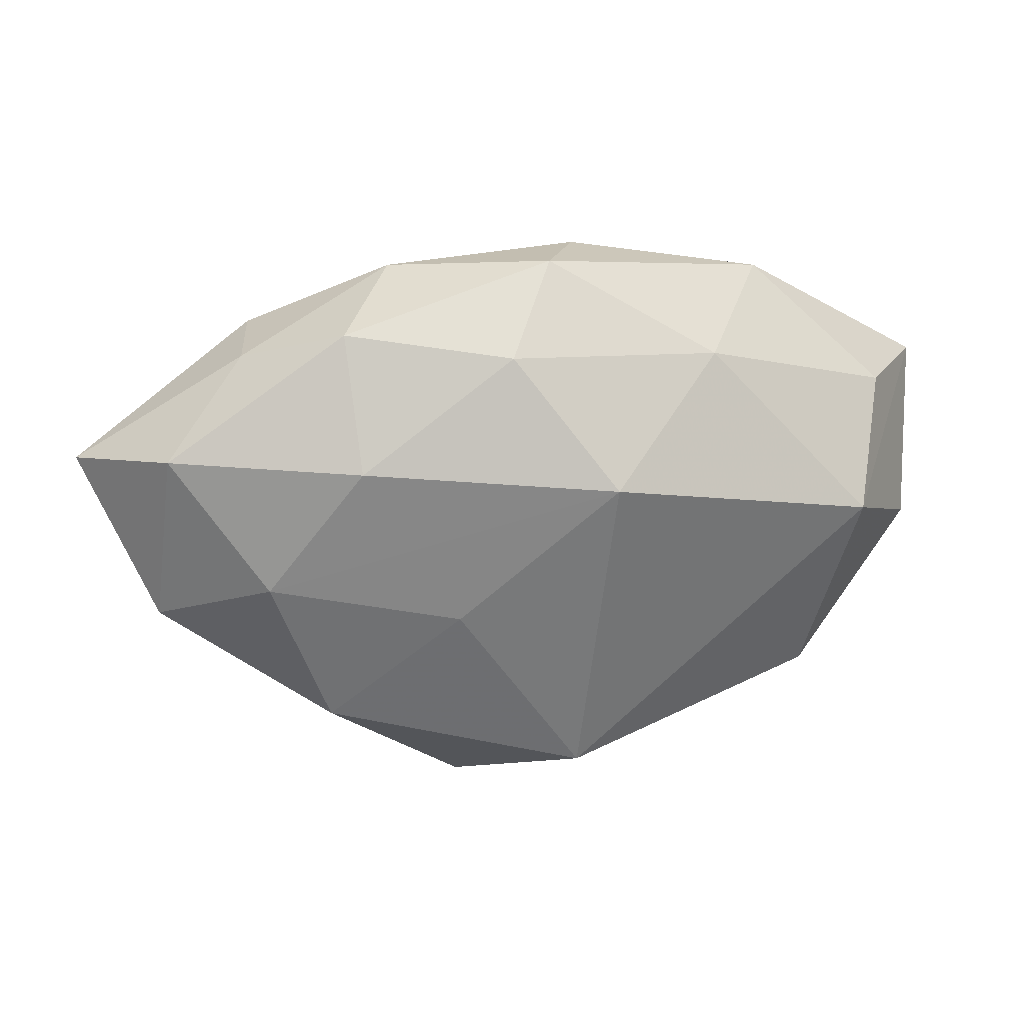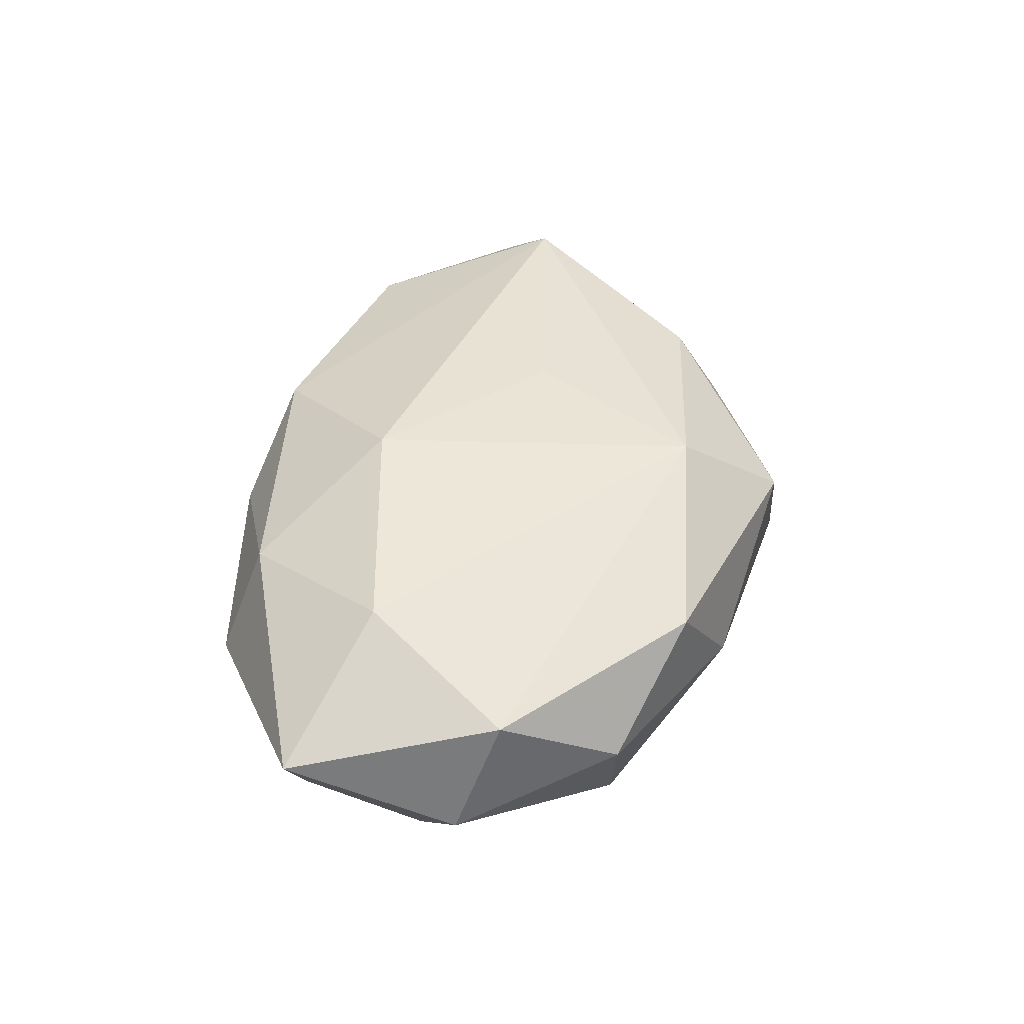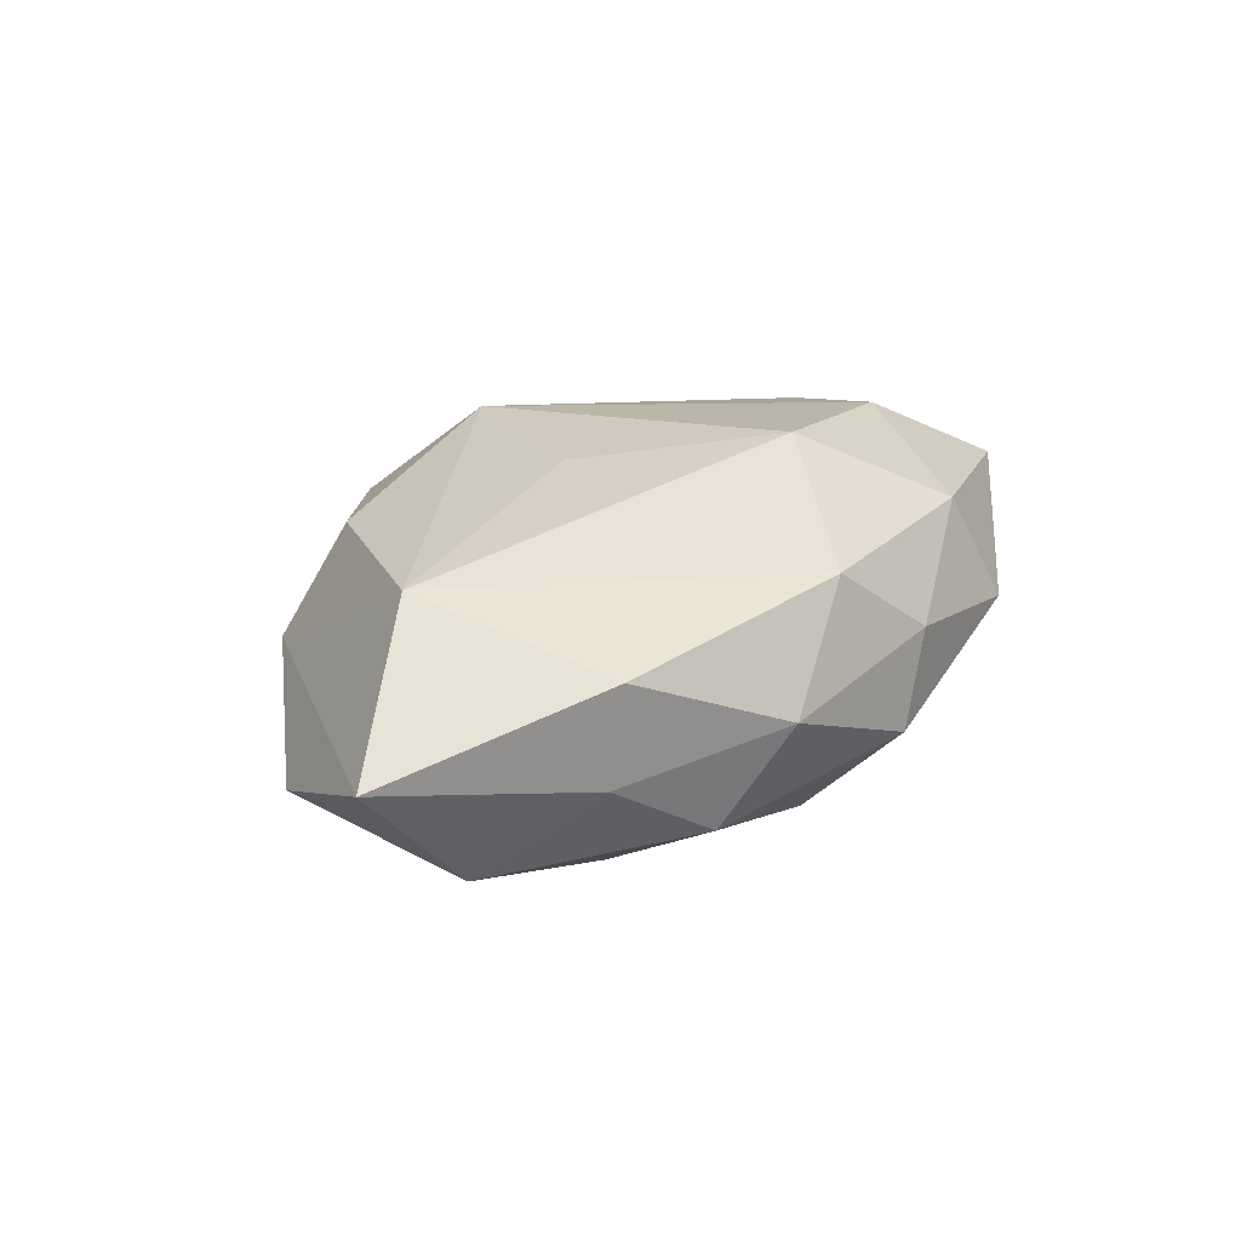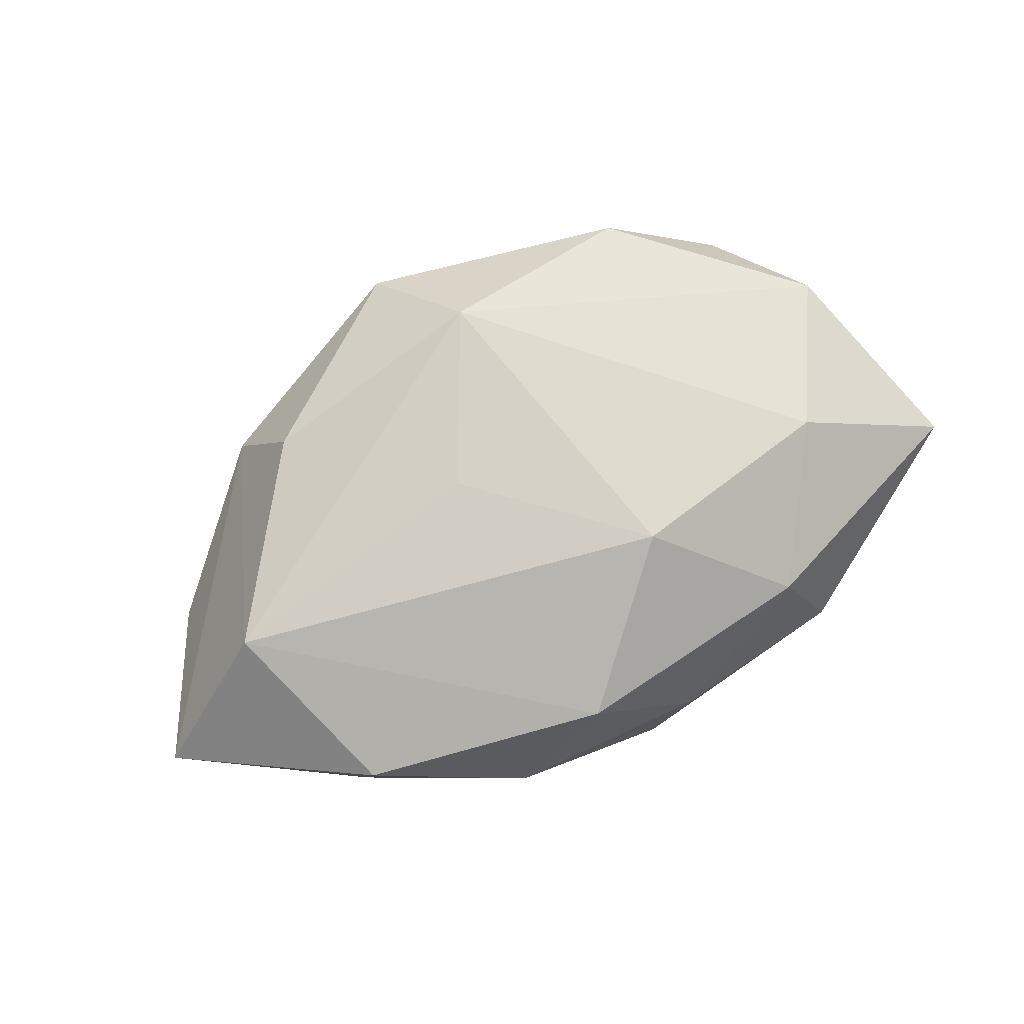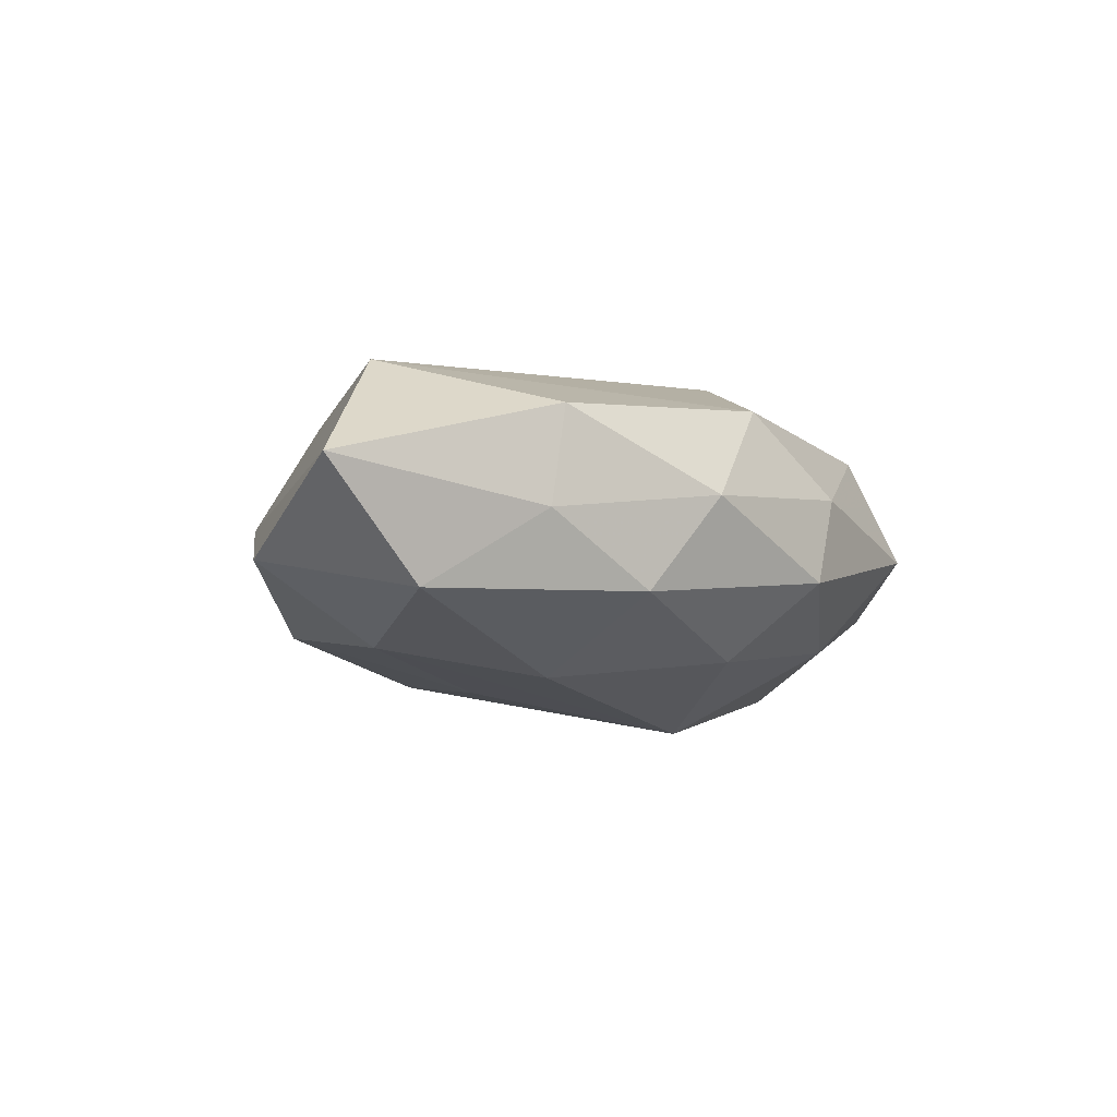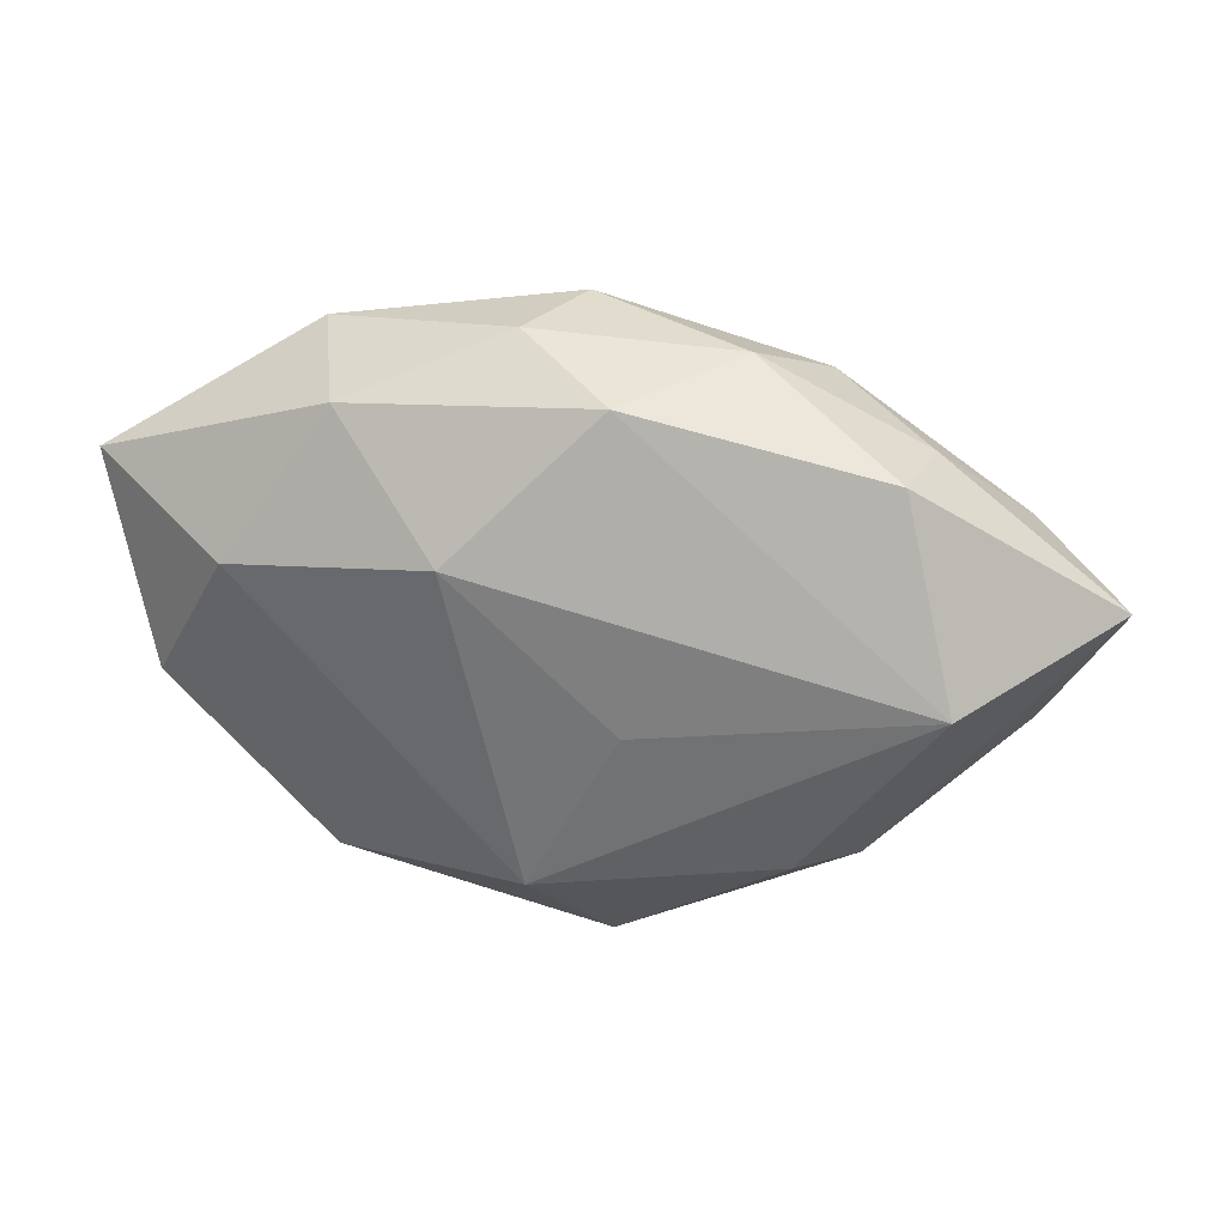
<metadata>
{"format":"obj","ext":"obj","renderer":"f3d","projection":"perspective","resolution":1024,"background":"white","views":[{"elev":22.6,"azim":170.6,"up":"+Y"},{"elev":43.7,"azim":-79.9,"up":"+Z"},{"elev":23.9,"azim":125.9,"up":"+Z"},{"elev":79.9,"azim":152.6,"up":"+Z"},{"elev":-7.9,"azim":125.4,"up":"+Z"},{"elev":28.2,"azim":14.7,"up":"+Y"}]}
</metadata>
<code>
v 0.02978 0.0192 0.00851
v 0.02072 0.02228 -0.008061
v 0.03089 0.01843 -0.001143
v -0.02927 0.007243 0.0138
v -0.001346 -0.02062 0.01548
v 0.00456 -0.0304 0.006483
v -0.004613 0.0278 0.003309
v 0.005384 0.02457 0.01114
v -0.01703 0.0193 -0.01074
v 0.01988 0.009958 -0.0154
v -0.01961 0.02193 0.009834
v -0.03645 0.01373 -0.005405
v 0.03542 0.0007806 0.01392
v -0.03811 -0.007112 0.009052
v -0.04154 -0.003155 -0.002458
v -0.03274 -0.0181 0.001176
v 0.02208 -0.01748 0.01151
v -0.02839 -0.01711 -0.009287
v -0.008012 0.01104 0.01742
v 0.02667 -0.02193 0.000621
v 0.02359 -0.01913 -0.01026
v 0.03904 0.009911 -0.008641
v 0.04871 0.006921 0.002505
v 0.009476 -0.03043 -0.004244
v -0.01379 -0.02706 -0.001619
v -0.0006639 0.02835 -0.005538
v -0.002633 -0.02537 -0.01332
v -0.005379 0.008189 -0.01953
v -0.02128 -0.02324 0.009571
v 0.00431 0.02067 -0.01334
v -0.04378 0.01326 0.00558
v -0.02356 0.02557 -0.0007886
v 0.01028 -0.006584 -0.01551
v 0.02957 -0.003336 -0.01256
v 0.01524 0.02676 0.001265
v -0.0328 0.002587 -0.01441
v 0.0076 -0.003744 0.01609
v 0.04103 -0.008345 -0.004973
f 28 27 36
f 19 5 37
f 20 23 13
f 13 37 5
f 19 37 13
f 31 36 15
f 18 36 27
f 16 15 18
f 18 15 36
f 1 13 23
f 12 36 31
f 33 27 28
f 28 34 33
f 33 21 27
f 34 21 33
f 20 13 17
f 17 13 5
f 19 11 4
f 4 11 31
f 4 5 19
f 16 29 14
f 14 15 16
f 31 15 14
f 14 4 31
f 14 29 5
f 5 4 14
f 25 29 16
f 16 18 25
f 25 18 27
f 31 11 32
f 32 12 31
f 8 11 19
f 19 13 8
f 13 1 8
f 38 23 20
f 20 21 38
f 38 21 34
f 38 22 23
f 34 22 38
f 24 25 27
f 24 21 20
f 27 21 24
f 12 32 9
f 28 36 9
f 36 12 9
f 9 32 26
f 35 8 1
f 35 2 26
f 7 32 11
f 11 8 7
f 26 32 7
f 7 35 26
f 8 35 7
f 3 1 23
f 23 22 3
f 22 2 3
f 3 35 1
f 2 35 3
f 10 2 22
f 10 34 28
f 10 22 34
f 29 25 6
f 25 24 6
f 5 29 6
f 6 17 5
f 20 17 6
f 6 24 20
f 30 10 28
f 2 10 30
f 26 2 30
f 28 9 30
f 30 9 26

</code>
